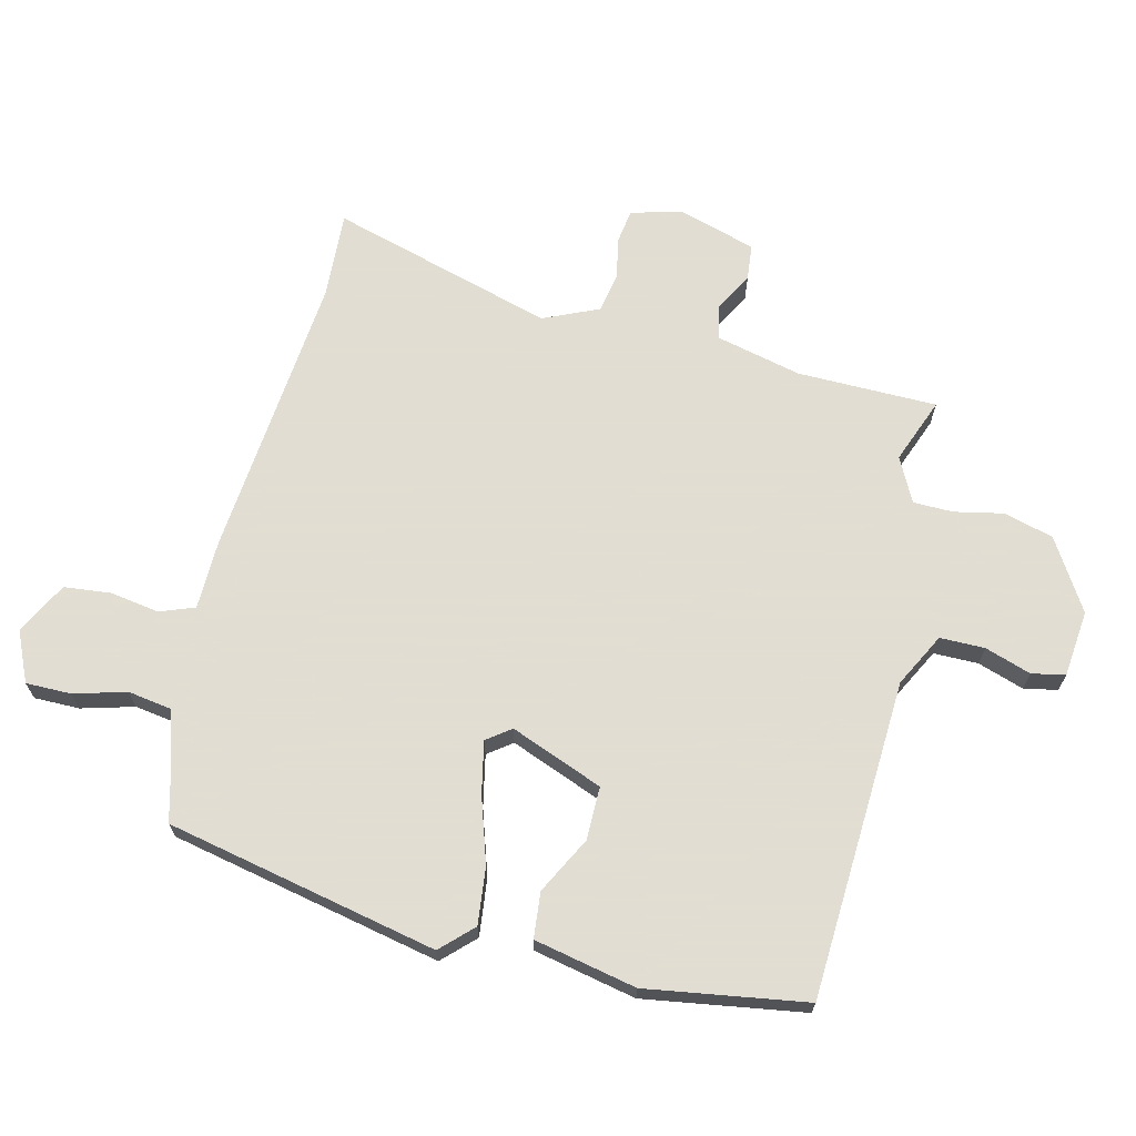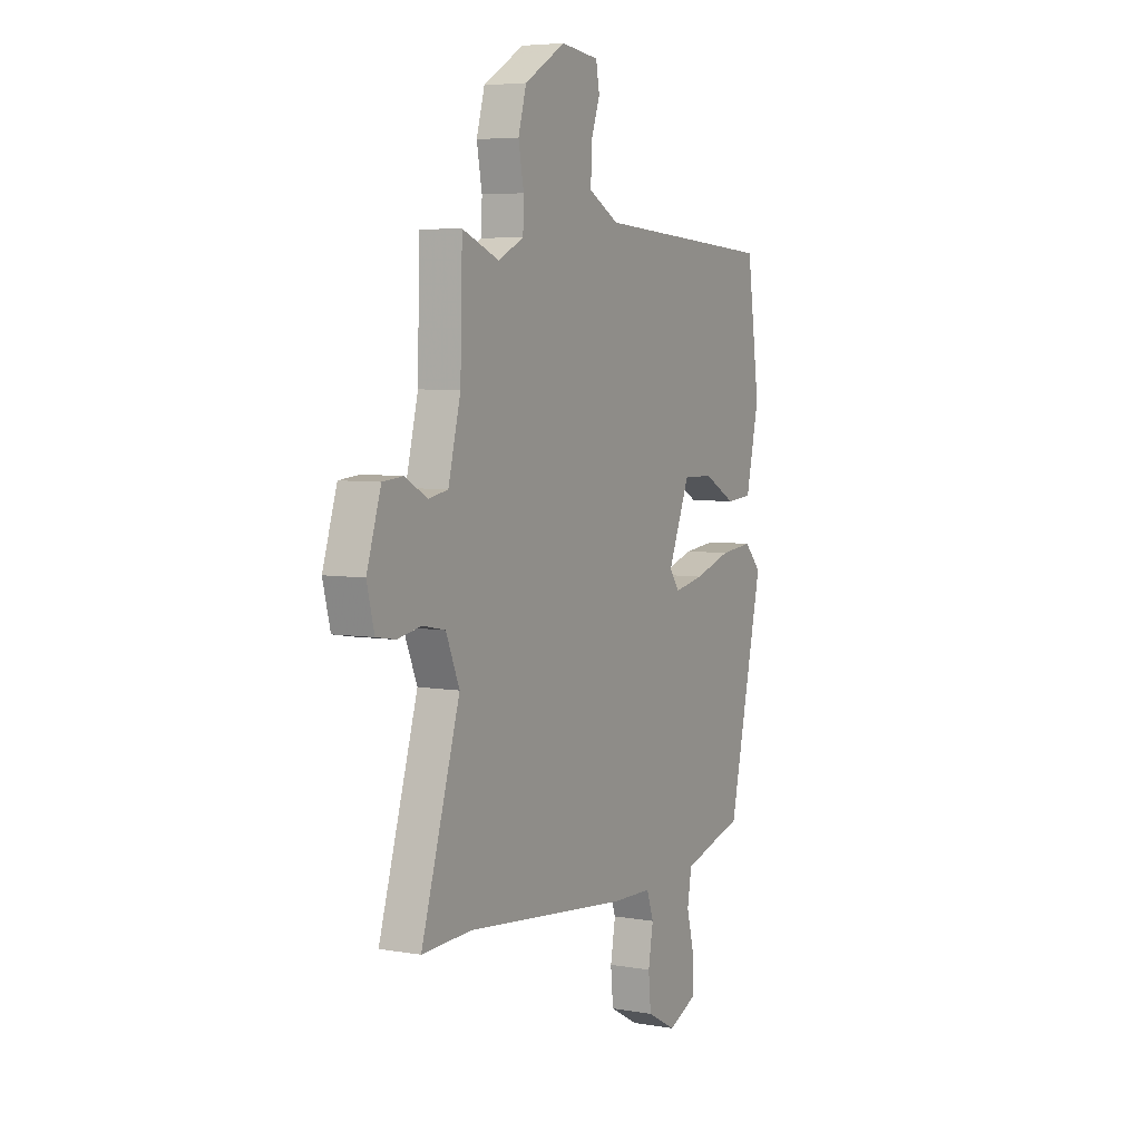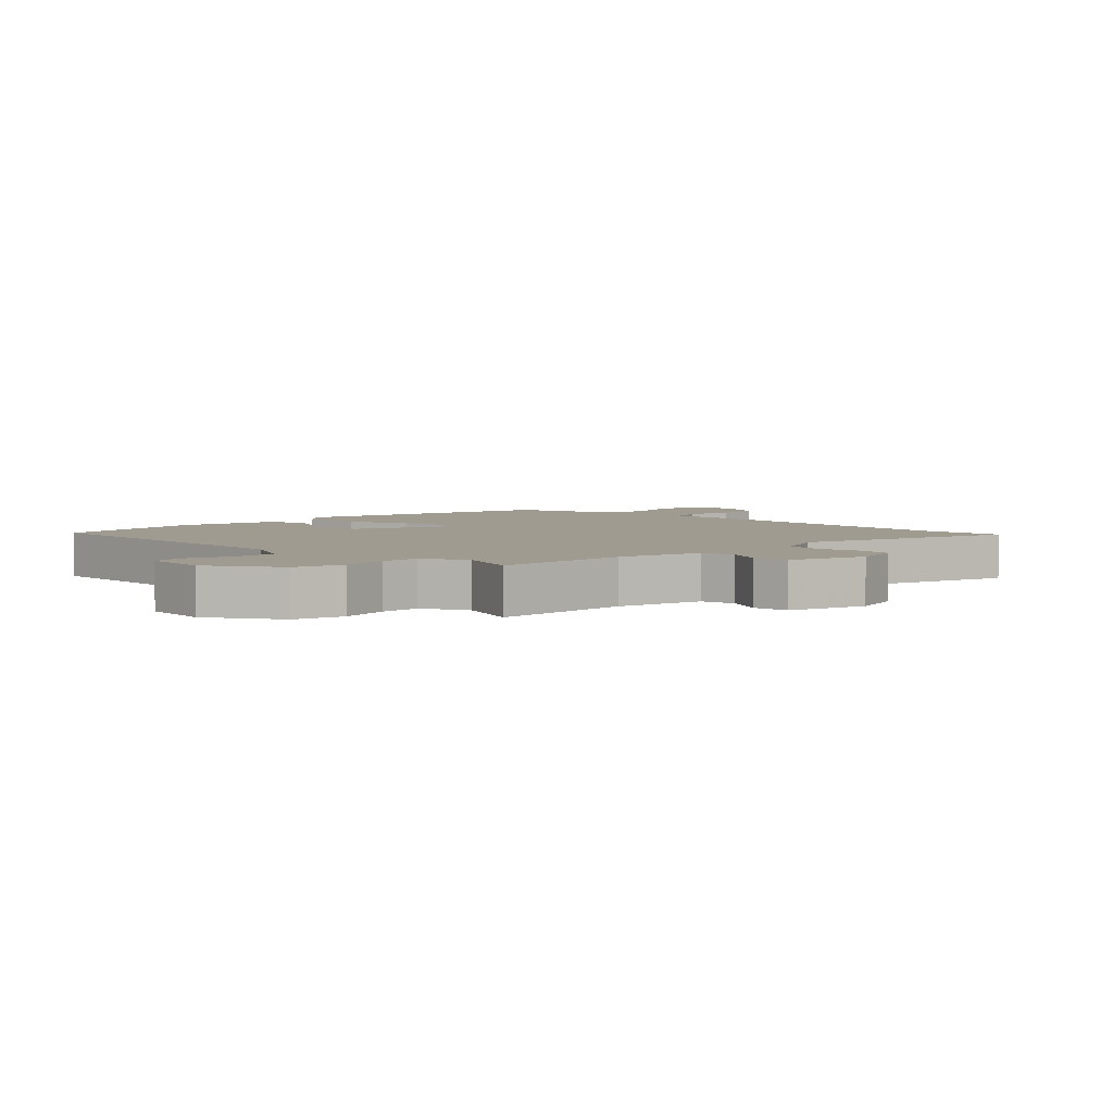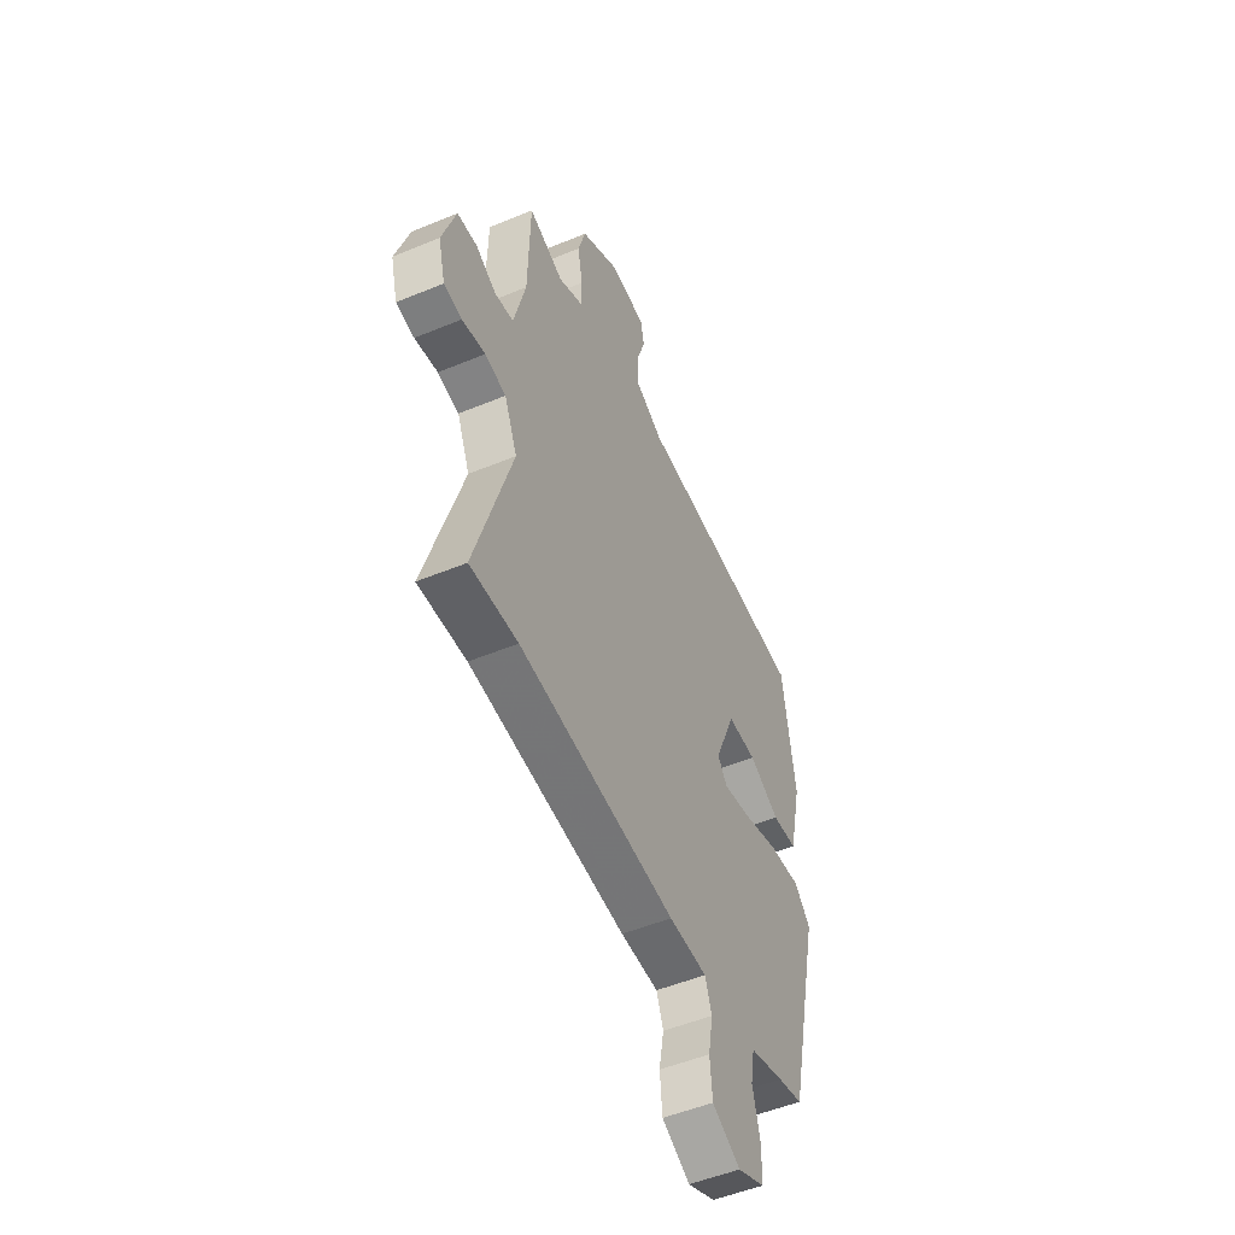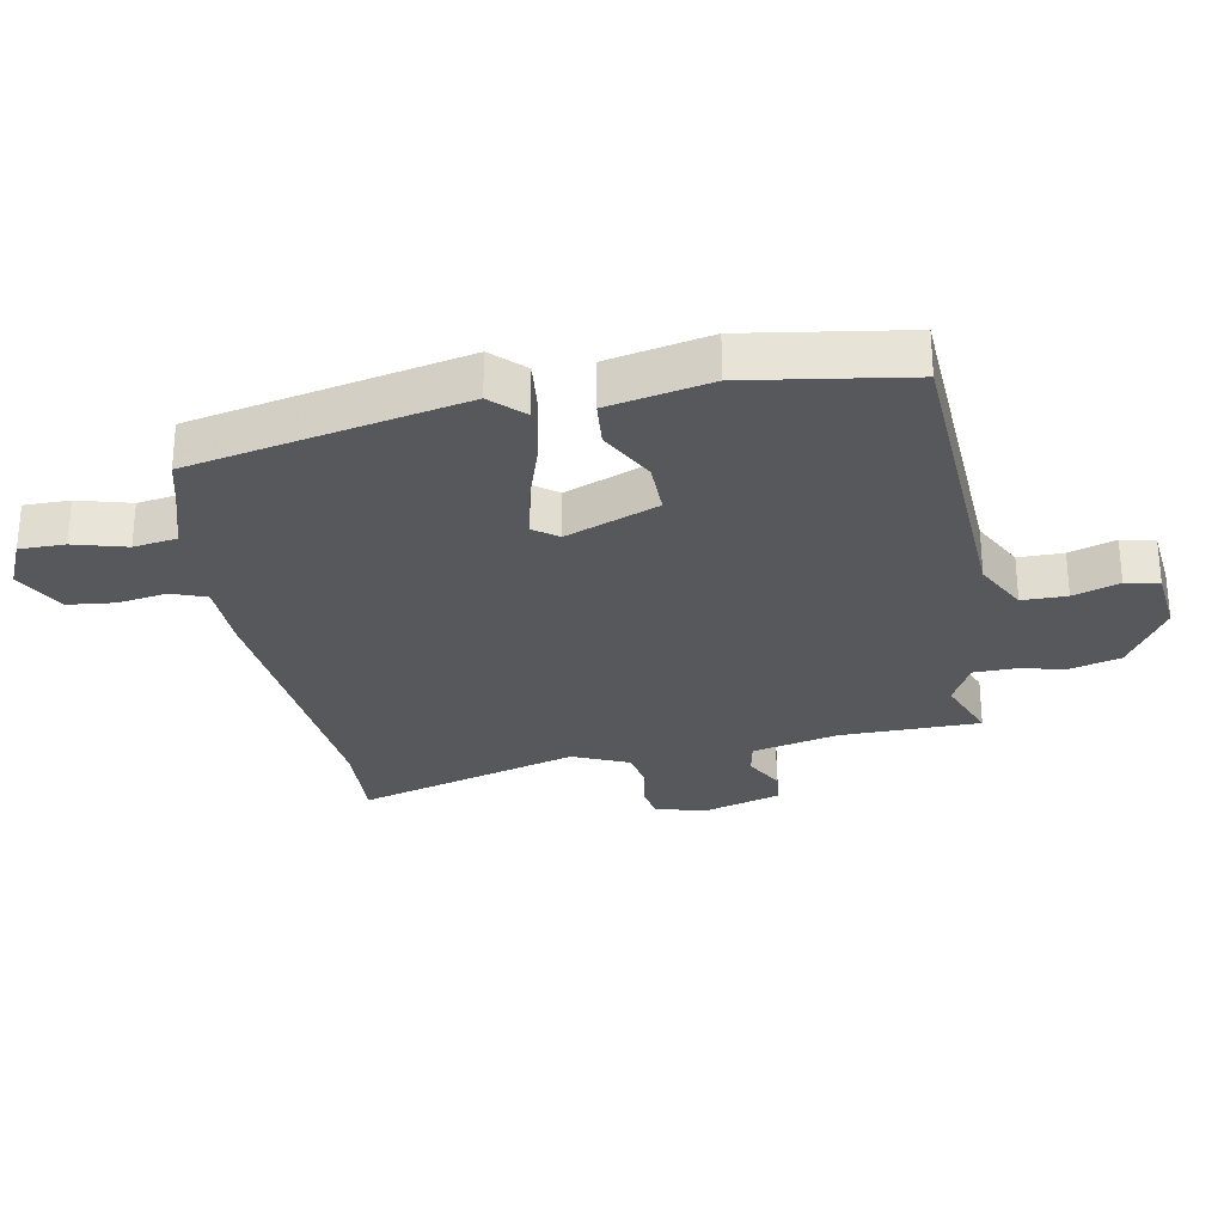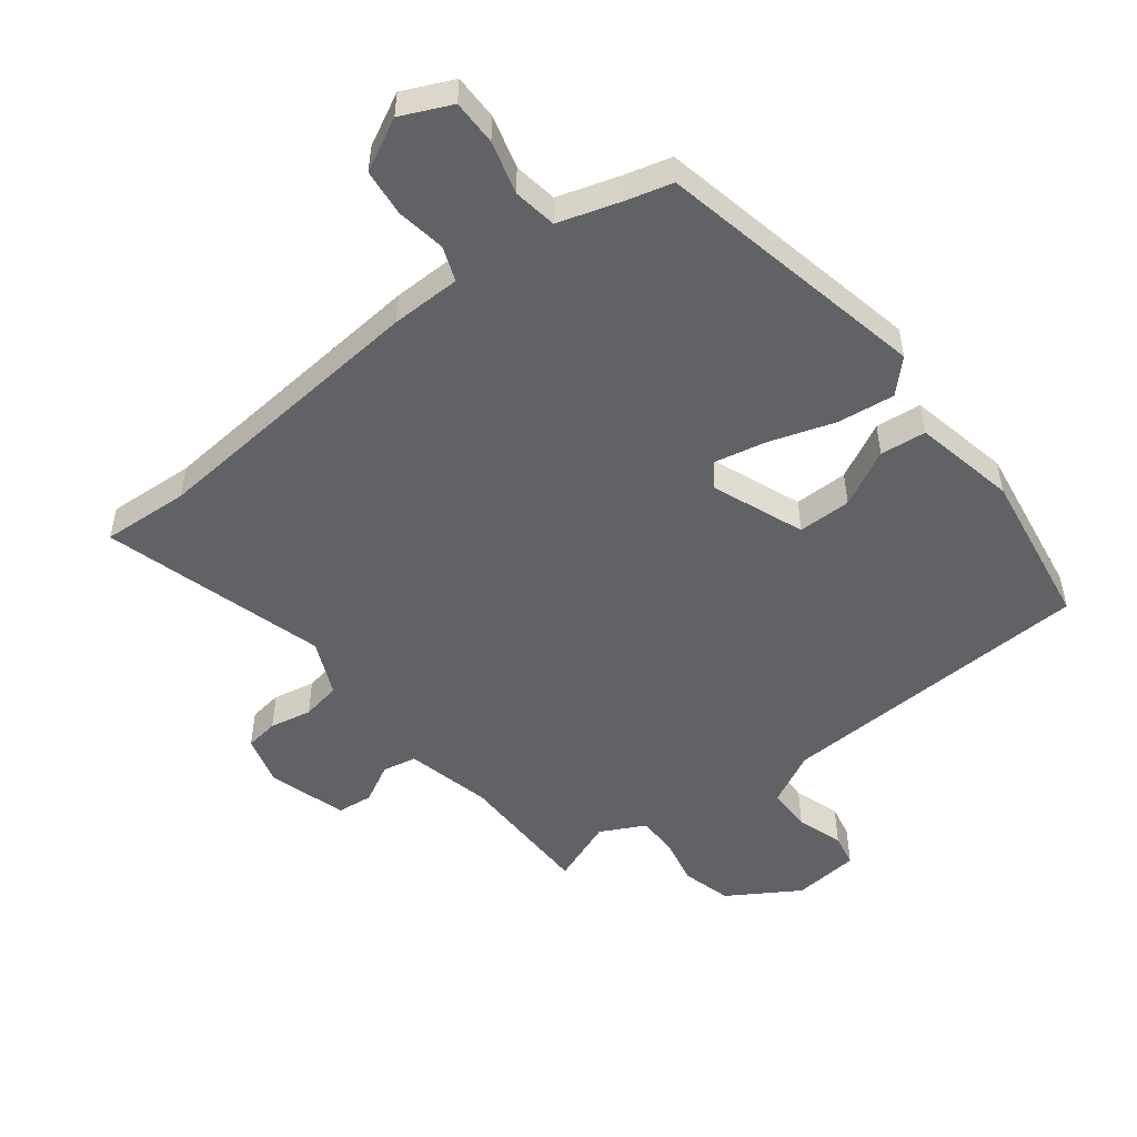
<metadata>
{"format":"obj","ext":"obj","renderer":"f3d","projection":"perspective","resolution":1024,"background":"white","views":[{"elev":68.1,"azim":-77.3,"up":"+Y"},{"elev":5.5,"azim":117.9,"up":"+Z"},{"elev":4.2,"azim":43.5,"up":"+Y"},{"elev":-51.2,"azim":114.3,"up":"+Z"},{"elev":-28.3,"azim":-80.3,"up":"+Y"},{"elev":-50.5,"azim":-143.4,"up":"+Y"}]}
</metadata>
<code>
v -0.446 0.07 -0.5
v -0.545 0.07 -0.064
v -0.497 0.07 -0.013
v -0.404 0.07 -0.022
v -0.299 0.07 -0.054
v -0.215 0.07 -0.07
v -0.187 0.07 -0.031
v -0.248 0.07 0.117
v -0.334 0.07 0.115
v -0.424 0.07 0.066
v -0.498 0.07 0.072
v -0.535 0.07 0.236
v -0.499 0.07 0.494
v 0.015 0.07 0.529
v 0.1 0.07 0.575
v 0.099 0.07 0.647
v 0.073 0.07 0.721
v 0.083 0.07 0.775
v 0.19 0.07 0.788
v 0.305 0.07 0.72
v 0.328 0.07 0.64
v 0.313 0.07 0.561
v 0.315 0.07 0.497
v 0.387 0.07 0.462
v 0.491 0.07 0.504
v 0.497 0.07 0.279
v 0.532 0.07 0.141
v 0.587 0.07 0.131
v 0.649 0.07 0.166
v 0.707 0.07 0.161
v 0.747 0.07 0.036
v 0.726 0.07 -0.046
v 0.672 0.07 -0.055
v 0.604 0.07 -0.043
v 0.541 0.07 -0.056
v 0.503 0.07 -0.146
v 0.612 0.07 -0.504
v 0.471 0.07 -0.499
v 0.009 0.07 -0.55
v -0.103 0.07 -0.554
v -0.123 0.07 -0.61
v -0.109 0.07 -0.689
v -0.116 0.07 -0.765
v -0.199 0.07 -0.81
v -0.28 0.07 -0.775
v -0.281 0.07 -0.702
v -0.259 0.07 -0.617
v -0.271 0.07 -0.547
v -0.372 0.07 -0.518
v -0.446 0 -0.5
v -0.545 0 -0.064
v -0.497 0 -0.013
v -0.404 0 -0.022
v -0.299 0 -0.054
v -0.215 0 -0.07
v -0.187 0 -0.031
v -0.248 0 0.117
v -0.334 0 0.115
v -0.424 0 0.066
v -0.498 0 0.072
v -0.535 0 0.236
v -0.499 0 0.494
v 0.015 0 0.529
v 0.1 0 0.575
v 0.099 0 0.647
v 0.073 0 0.721
v 0.083 0 0.775
v 0.19 0 0.788
v 0.305 0 0.72
v 0.328 0 0.64
v 0.313 0 0.561
v 0.315 0 0.497
v 0.387 0 0.462
v 0.491 0 0.504
v 0.497 0 0.279
v 0.532 0 0.141
v 0.587 0 0.131
v 0.649 0 0.166
v 0.707 0 0.161
v 0.747 0 0.036
v 0.726 0 -0.046
v 0.672 0 -0.055
v 0.604 0 -0.043
v 0.541 0 -0.056
v 0.503 0 -0.146
v 0.612 0 -0.504
v 0.471 0 -0.499
v 0.009 0 -0.55
v -0.103 0 -0.554
v -0.123 0 -0.61
v -0.109 0 -0.689
v -0.116 0 -0.765
v -0.199 0 -0.81
v -0.28 0 -0.775
v -0.281 0 -0.702
v -0.259 0 -0.617
v -0.271 0 -0.547
v -0.372 0 -0.518
f 45 46 47
f 44 45 47
f 43 44 47
f 42 43 47
f 41 42 47
f 40 41 47 48
f 40 48 49
f 39 40 49
f 38 39 49
f 36 37 38
f 32 33 34
f 31 32 34
f 30 31 34
f 29 30 34
f 28 29 34
f 27 28 34 35
f 26 27 35 36
f 38 49 1
f 36 38 1
f 26 36 1
f 25 26 1
f 24 25 1
f 20 21 22
f 19 20 22
f 18 19 22
f 17 18 22
f 16 17 22
f 12 13 14
f 11 12 14
f 10 11 14
f 9 10 14
f 8 9 14 15
f 7 8 15
f 3 4 5
f 2 3 5
f 1 2 5
f 1 5 6
f 1 6 7
f 24 1 7
f 23 24 7
f 15 16 22 23
f 7 15 23
f 96 95 94
f 96 94 93
f 96 93 92
f 96 92 91
f 96 91 90
f 97 96 90 89
f 98 97 89
f 98 89 88
f 98 88 87
f 87 86 85
f 83 82 81
f 83 81 80
f 83 80 79
f 83 79 78
f 83 78 77
f 84 83 77 76
f 85 84 76 75
f 50 98 87
f 50 87 85
f 50 85 75
f 50 75 74
f 50 74 73
f 71 70 69
f 71 69 68
f 71 68 67
f 71 67 66
f 71 66 65
f 63 62 61
f 63 61 60
f 63 60 59
f 63 59 58
f 64 63 58 57
f 64 57 56
f 54 53 52
f 54 52 51
f 54 51 50
f 55 54 50
f 56 55 50
f 56 50 73
f 56 73 72
f 72 71 65 64
f 72 64 56
f 1 50 51 2
f 2 51 52 3
f 3 52 53 4
f 4 53 54 5
f 5 54 55 6
f 6 55 56 7
f 7 56 57 8
f 8 57 58 9
f 9 58 59 10
f 10 59 60 11
f 11 60 61 12
f 12 61 62 13
f 13 62 63 14
f 14 63 64 15
f 15 64 65 16
f 16 65 66 17
f 17 66 67 18
f 18 67 68 19
f 19 68 69 20
f 20 69 70 21
f 21 70 71 22
f 22 71 72 23
f 23 72 73 24
f 24 73 74 25
f 25 74 75 26
f 26 75 76 27
f 27 76 77 28
f 28 77 78 29
f 29 78 79 30
f 30 79 80 31
f 31 80 81 32
f 32 81 82 33
f 33 82 83 34
f 34 83 84 35
f 35 84 85 36
f 36 85 86 37
f 37 86 87 38
f 38 87 88 39
f 39 88 89 40
f 40 89 90 41
f 41 90 91 42
f 42 91 92 43
f 43 92 93 44
f 44 93 94 45
f 45 94 95 46
f 46 95 96 47
f 47 96 97 48
f 48 97 98 49
f 49 98 50 1

</code>
